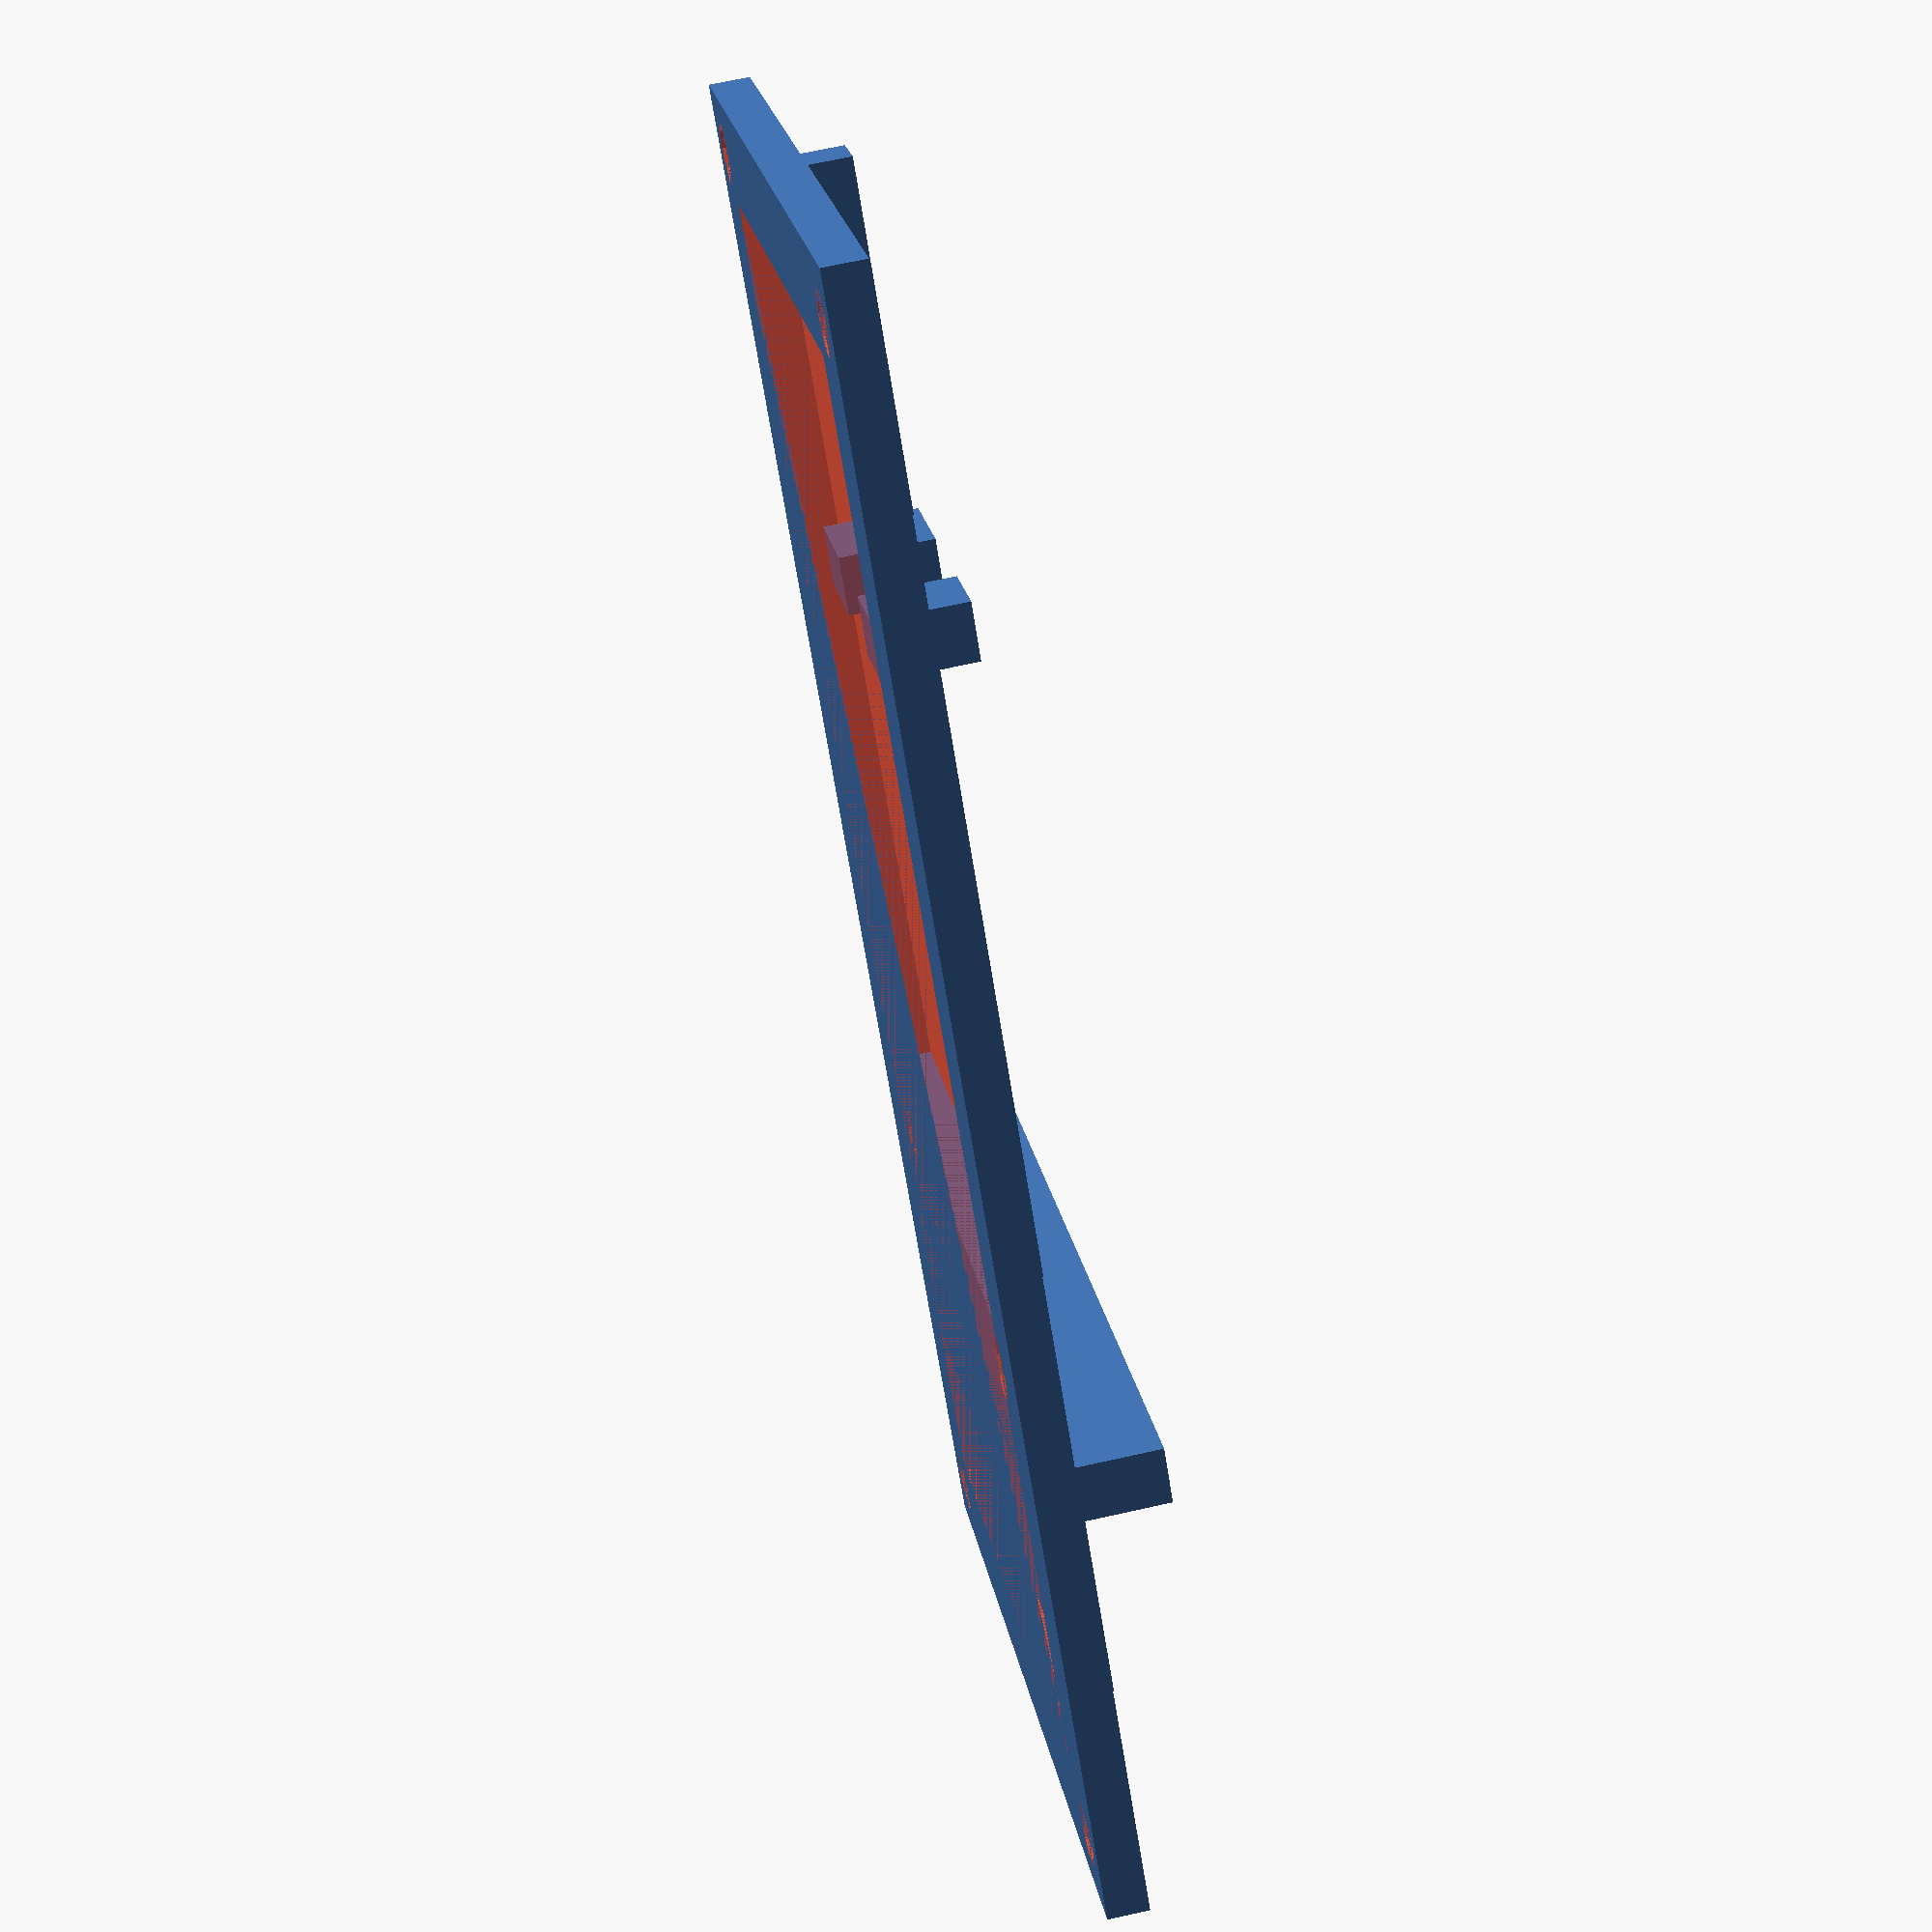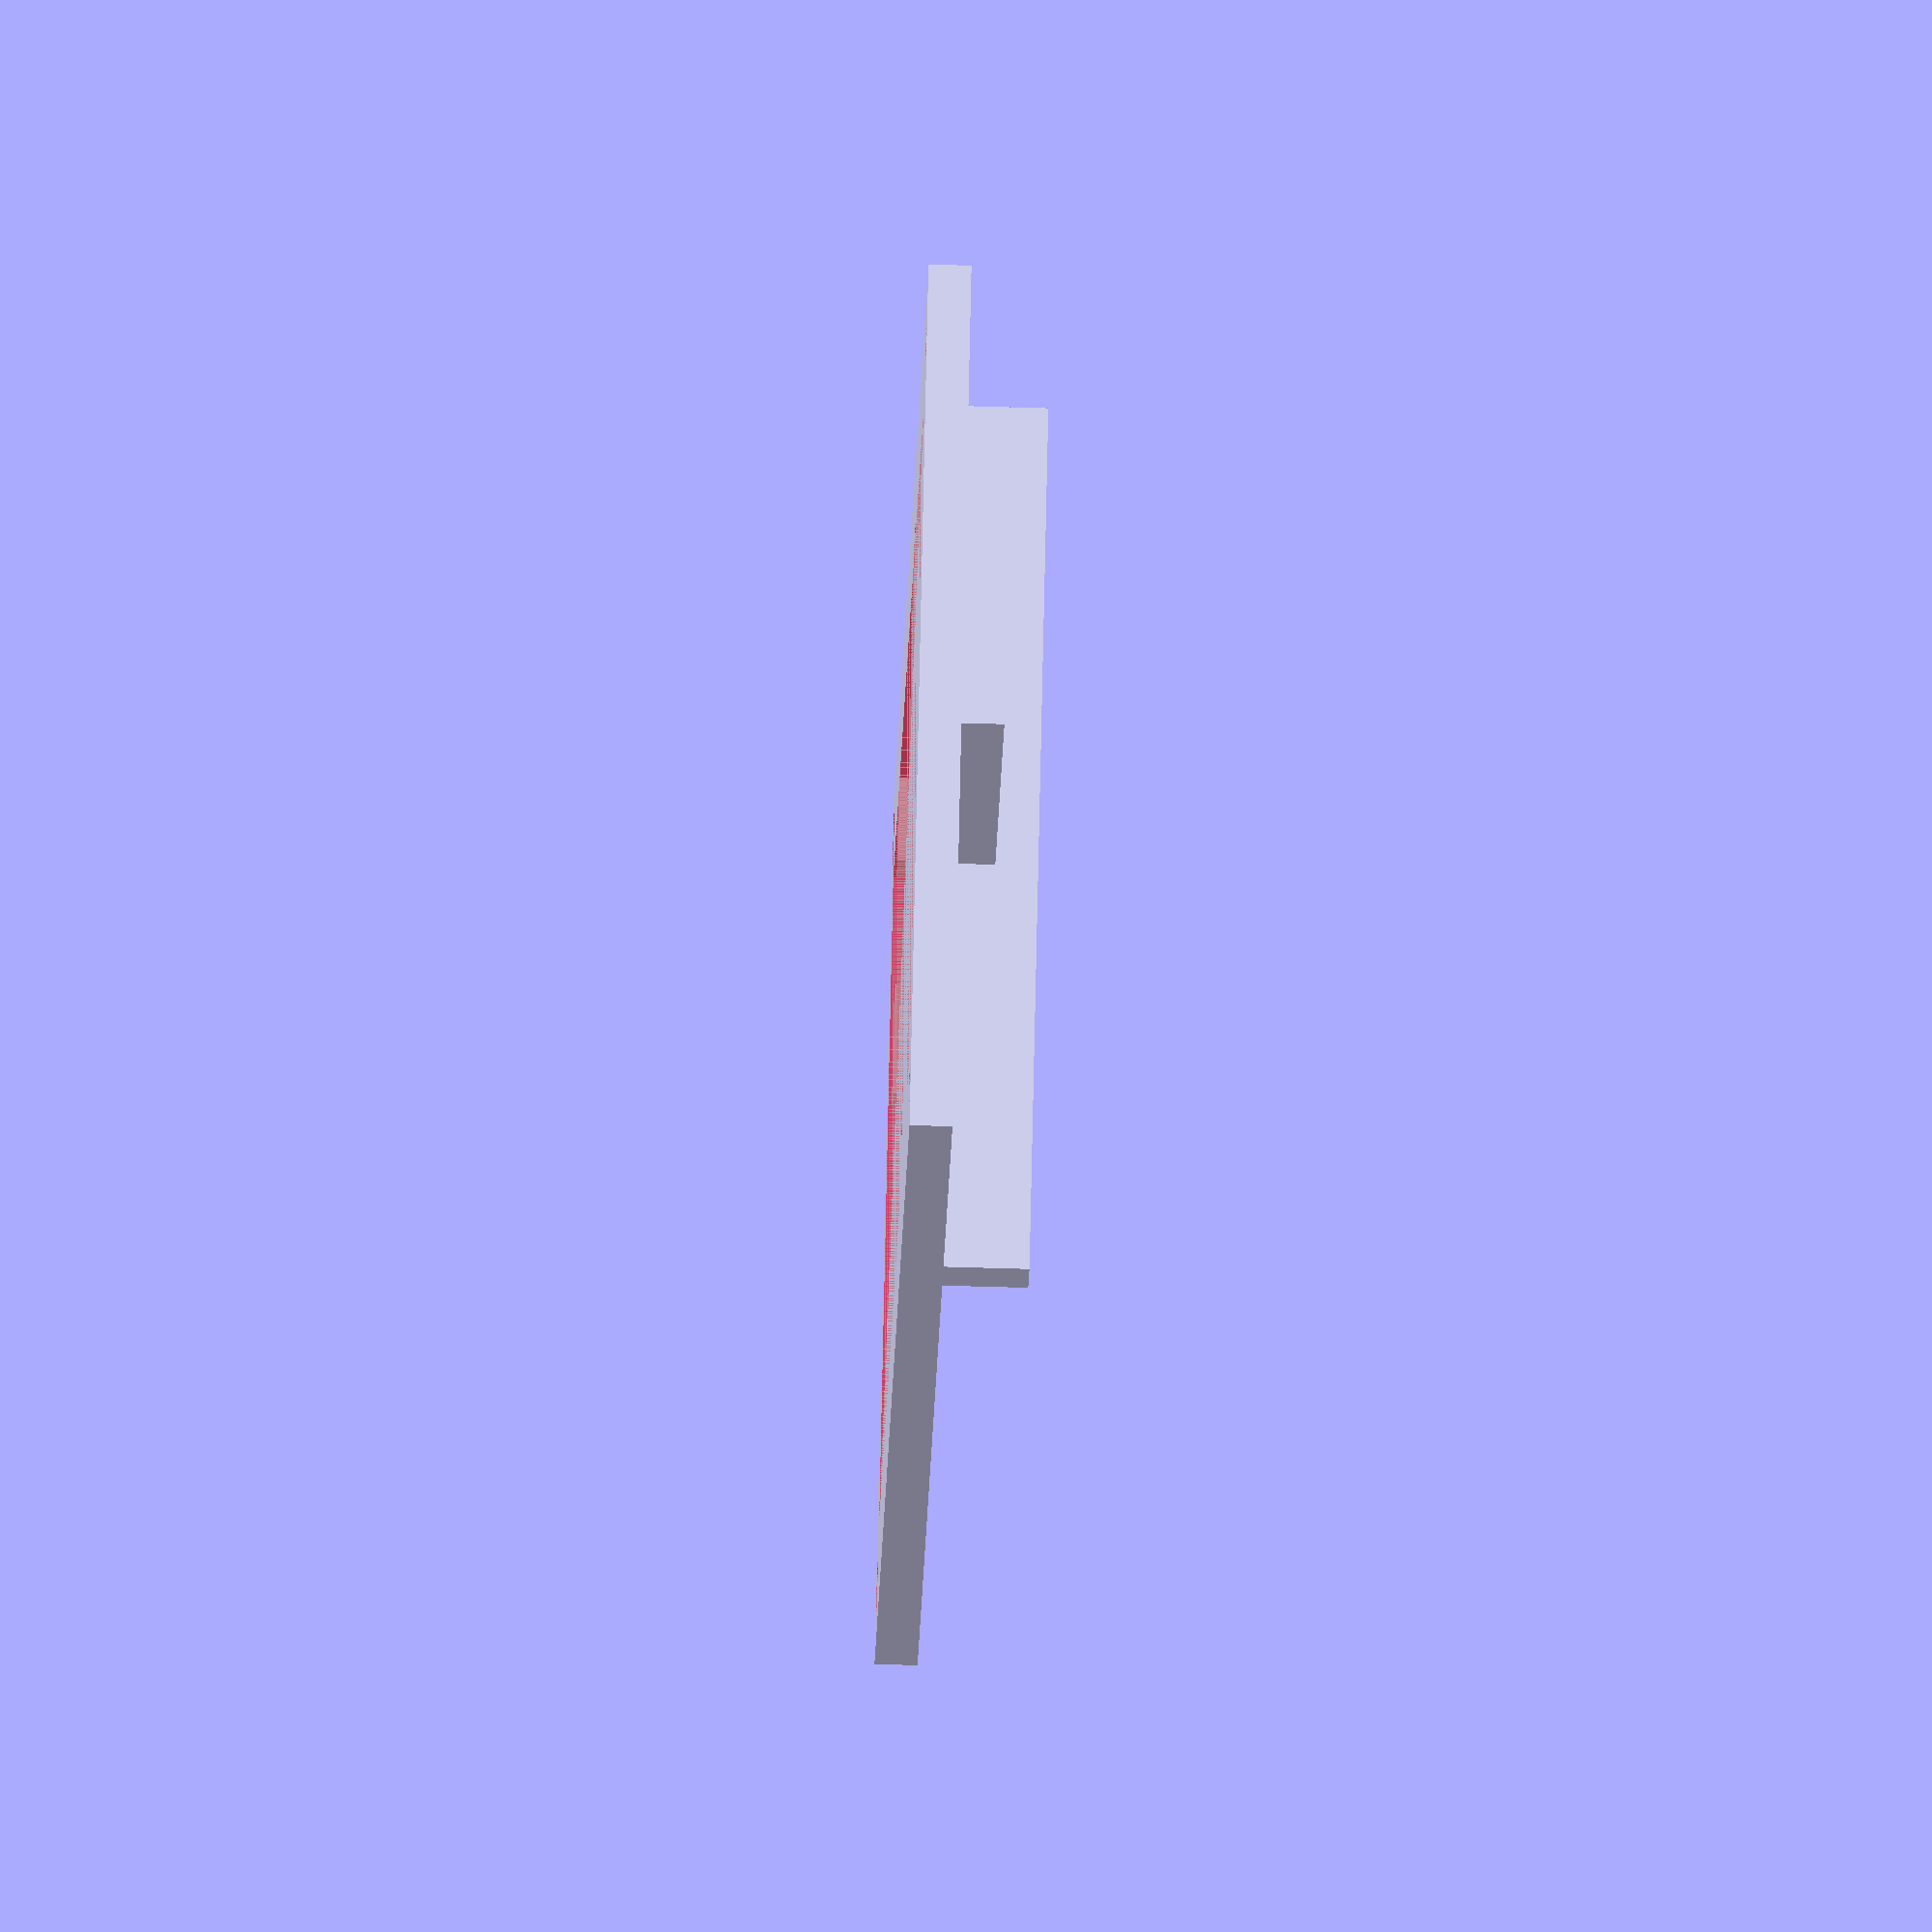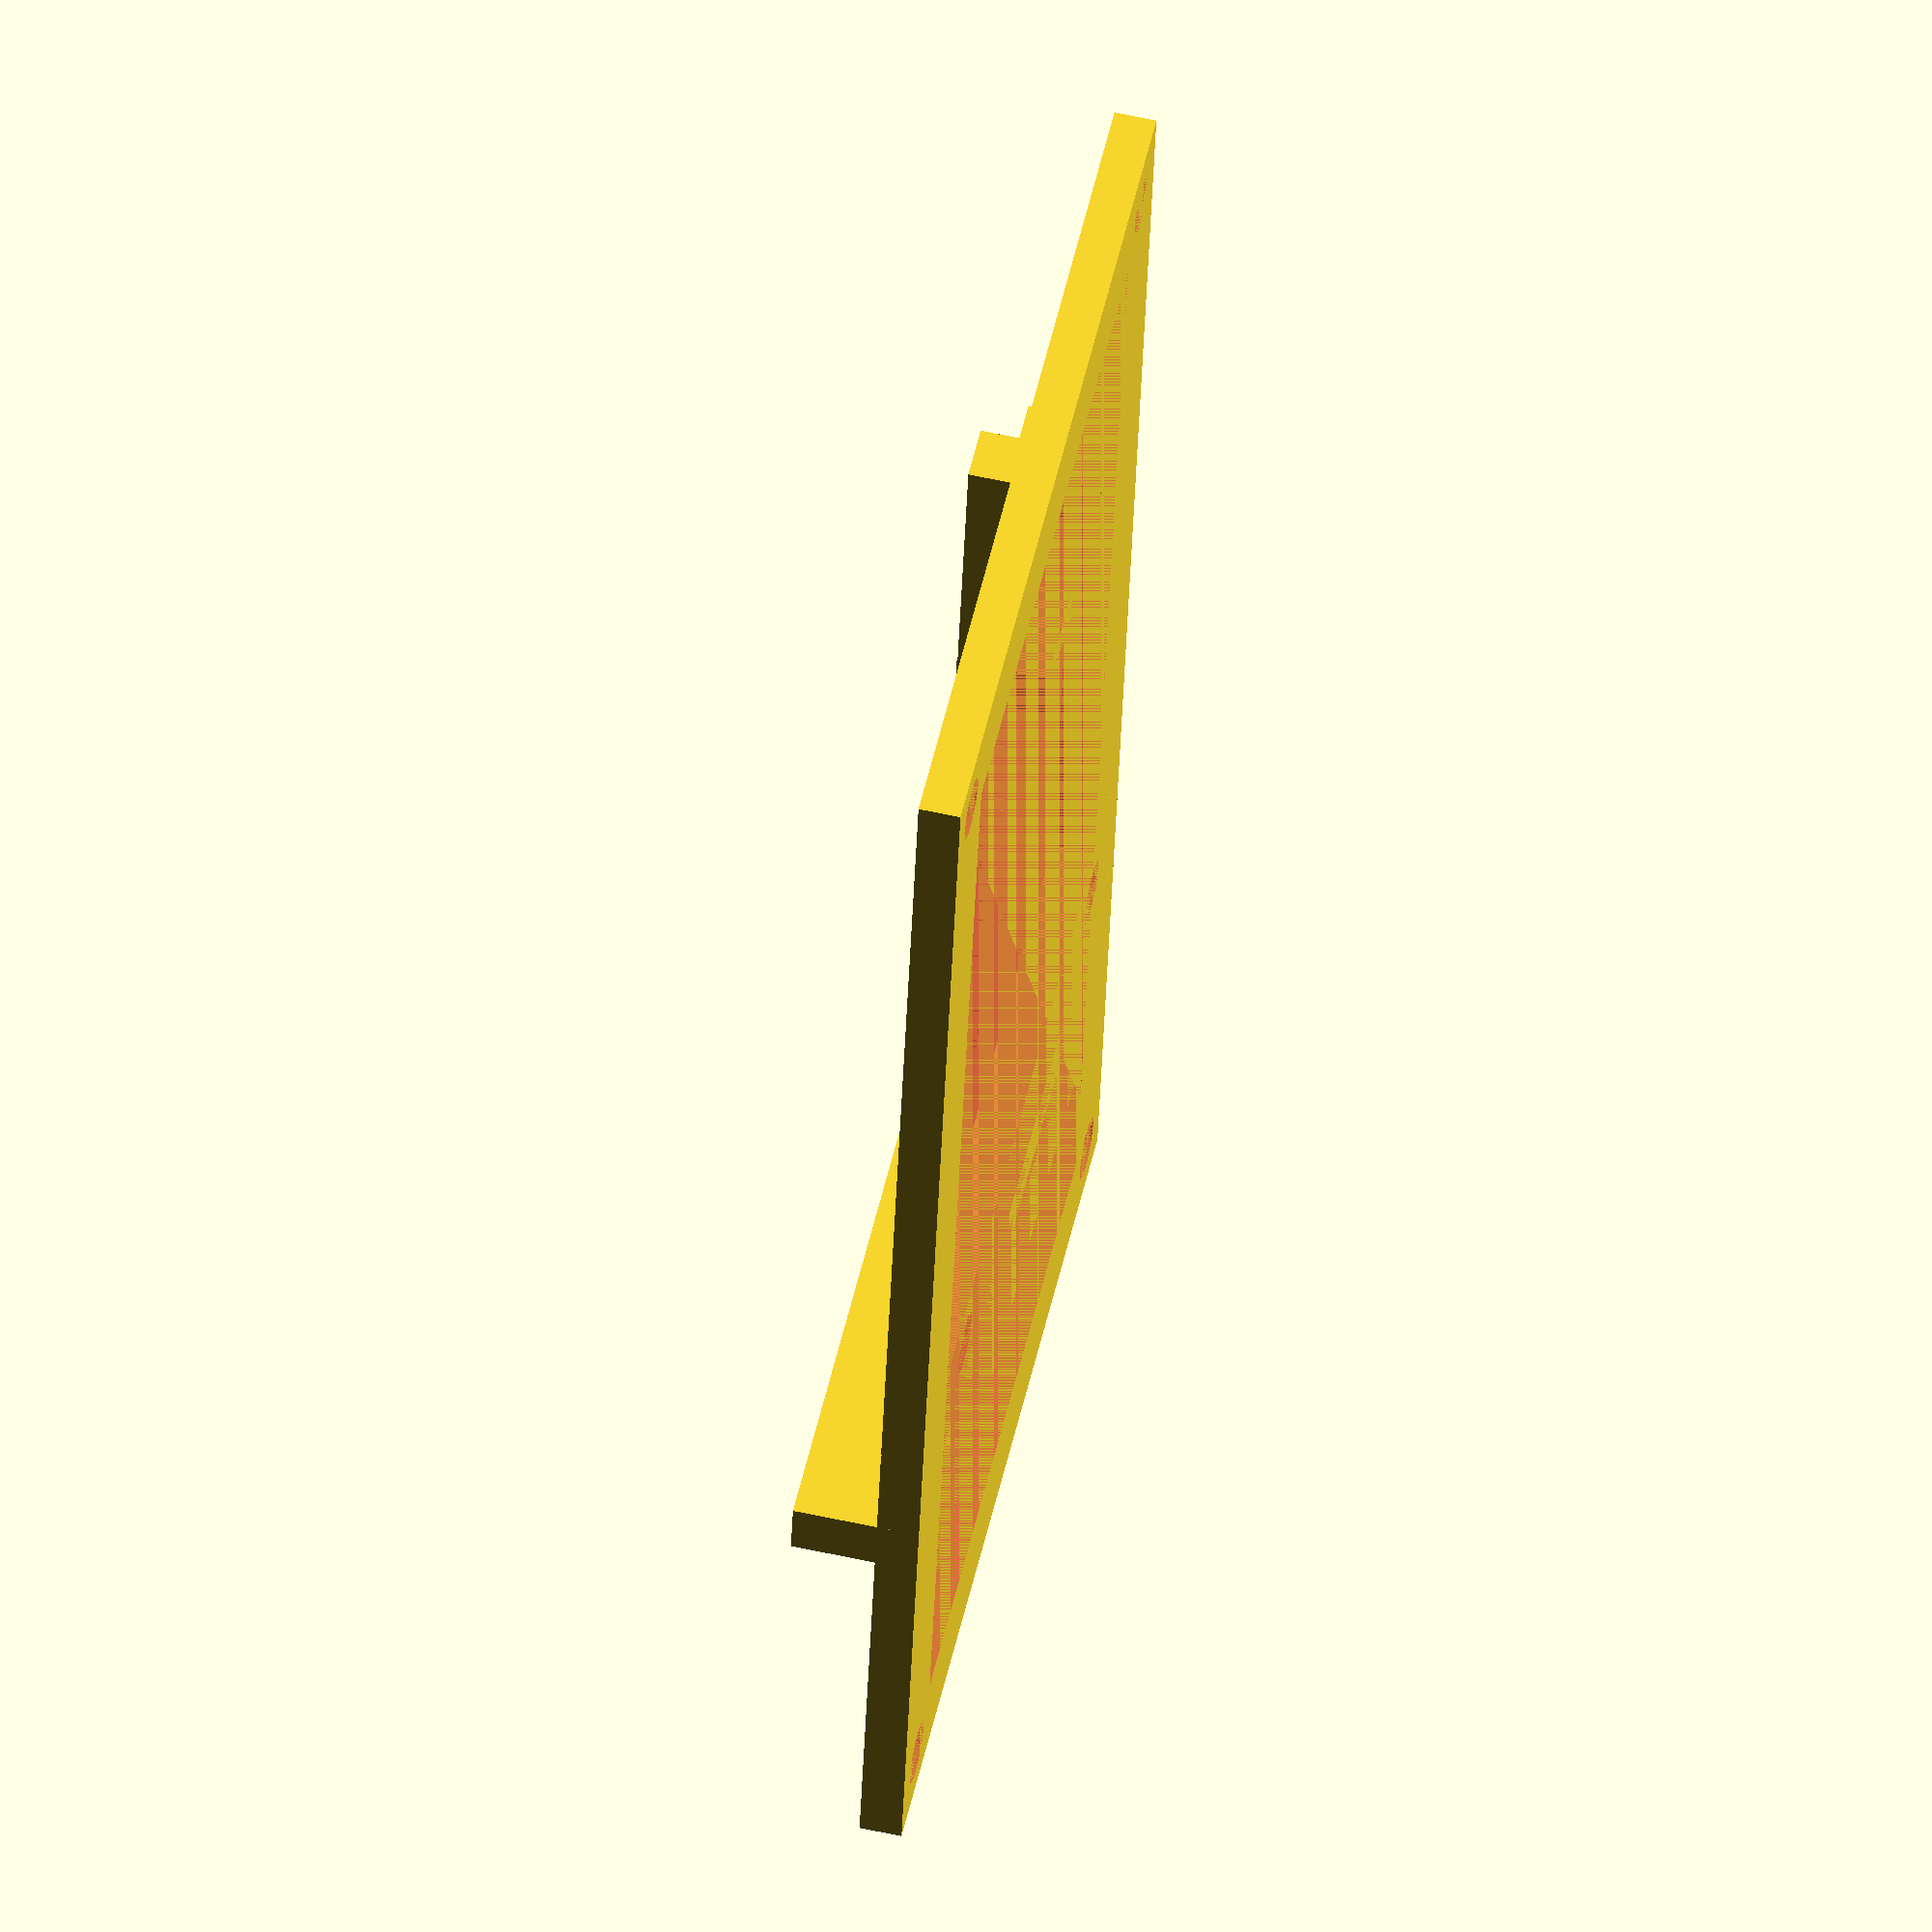
<openscad>
SOP_AGUJ_DIST_ANCHO     = 55;
SOP_AGUJ_DIST_LARGO     = 107;
SOP_AGUJ_DIST_ESPESOR   = 3; //7.5-6;
SOP_AGUJ_DIAM           = 3+1.5;
SOP_AGUJ_DIST_SEP_ESP   = 7.5-6;

LCD_AGUJ_DIST_ANCHO     = 41;
LCD_AGUJ_DIST_LARGO     = 93;
LCD_PANT_ANCHO          = 41;
LCD_PANT_LARGO          = 71.5;

BTN_AGUJ_ANCHO          = 14;
BTN_AGUJ_LARGO          = 30;

ENC_AGUJ_ANCHO          = 19;
ENC_AGUJ_LARGO          = 30;

LCD_BOARD_ANCHO         = 47+1.5;
LCD_BOARD_LARGO         = 107+1.5;

/*
module lcdBoard(espesor = 5)
{
    difference() { union() {
        cube([LCD_BOARD_ANCHO, LCD_BOARD_LARGO, espesor]);
        }
        translate([LCD_BOARD_ANCHO, LCD_BOARD_LARGO, 0])
        # hull() {
            translate([-0.001, -5.5, 0]) cube([0.001, 5.5, espesor]);
            translate([-6, -1, 0]) cube([6, 1, espesor]);
        }
    }
    
}*/

module lcdBoard(espesor = 5)
{
    difference() { union() {
        cube([LCD_BOARD_ANCHO, LCD_BOARD_LARGO, espesor]);
        }
        translate([LCD_BOARD_ANCHO, 0, 0])
        # hull() {
            translate([0, 0, 0]) cube([0.001, 5.5, espesor]);
            translate([-6, 0, 0]) cube([6, 1, espesor]);
        }
    }
    
}

module soporte_old()
{
    difference() {
        union() {
            translate([0, 0, SOP_AGUJ_DIST_ESPESOR/2]) cube([SOP_AGUJ_DIST_ANCHO+SOP_AGUJ_DIAM+2*2, SOP_AGUJ_DIST_LARGO+SOP_AGUJ_DIAM+2*2, SOP_AGUJ_DIST_ESPESOR], center = true);
        }
        for (i=[[1, 1], [1, -1], [-1, 1], [-1, -1]]) {
            translate([SOP_AGUJ_DIST_ANCHO/2*i[0], SOP_AGUJ_DIST_LARGO/2*i[1]], 0) # cylinder(d=SOP_AGUJ_DIAM, h=SOP_AGUJ_DIST_ESPESOR, $fn=10);
        }
        // LCD
        translate([
            -LCD_PANT_ANCHO/2+SOP_AGUJ_DIST_ANCHO/2-2.2, 
            -LCD_PANT_LARGO/2+SOP_AGUJ_DIST_LARGO/2-19, 
            SOP_AGUJ_DIST_ESPESOR/2
        ]) # cube([LCD_PANT_ANCHO, LCD_PANT_LARGO, SOP_AGUJ_DIST_ESPESOR], center = true);
        // Boton
        translate([
            -BTN_AGUJ_ANCHO/2+SOP_AGUJ_DIST_ANCHO/2-4, 
            -BTN_AGUJ_LARGO/2+SOP_AGUJ_DIST_LARGO/2-0, 
            SOP_AGUJ_DIST_ESPESOR/2
        ]) # cube([BTN_AGUJ_ANCHO, BTN_AGUJ_LARGO, SOP_AGUJ_DIST_ESPESOR], center = true);
        // Encoder
        translate([
            -ENC_AGUJ_ANCHO/2-BTN_AGUJ_ANCHO+SOP_AGUJ_DIST_ANCHO/2-4, 
            -BTN_AGUJ_LARGO/2+SOP_AGUJ_DIST_LARGO/2-0, 
            SOP_AGUJ_DIST_ESPESOR/2
        ]) # cube([ENC_AGUJ_ANCHO, ENC_AGUJ_LARGO, SOP_AGUJ_DIST_ESPESOR], center = true);
        // Agujeros pantalla
        # translate([
            -LCD_AGUJ_DIST_ANCHO+SOP_AGUJ_DIST_ANCHO/2-1.2,
            SOP_AGUJ_DIST_LARGO/2-2.2,
            0
        ]) cylinder(d=SOP_AGUJ_DIAM, h=SOP_AGUJ_DIST_ESPESOR+5, $fn=10);
        # translate([
            -LCD_AGUJ_DIST_ANCHO+SOP_AGUJ_DIST_ANCHO/2-1.2,
            -LCD_AGUJ_DIST_LARGO+SOP_AGUJ_DIST_LARGO/2-2.2,
            0
        ]) cylinder(d=SOP_AGUJ_DIAM, h=SOP_AGUJ_DIST_ESPESOR, $fn=10);
        # translate([
            SOP_AGUJ_DIST_ANCHO/2-1.2,
            -LCD_AGUJ_DIST_LARGO+SOP_AGUJ_DIST_LARGO/2-2.2,
            0
        ]) cylinder(d=SOP_AGUJ_DIAM, h=SOP_AGUJ_DIST_ESPESOR, $fn=10);
        // Placa LCD
        translate([
            -LCD_BOARD_ANCHO+SOP_AGUJ_DIST_ANCHO/2+2.5,
            -LCD_BOARD_LARGO+SOP_AGUJ_DIST_LARGO/2+2,
            0
        ])
            lcdBoard(SOP_AGUJ_DIST_ESPESOR-SOP_AGUJ_DIST_SEP_ESP);
    }
}

module soporte()
{
    difference() { union() {
            difference() {
                union() {
                    translate([0, 0, SOP_AGUJ_DIST_ESPESOR/2]) 
                        cube([SOP_AGUJ_DIST_ANCHO+SOP_AGUJ_DIAM+2*2, SOP_AGUJ_DIST_LARGO+SOP_AGUJ_DIAM+2*2, SOP_AGUJ_DIST_ESPESOR], center = true);
                }
                // agujeros lados
                for (i=[[1, 1], [1, -1], [-1, 1], [-1, -1]]) {
                    translate([SOP_AGUJ_DIST_ANCHO/2*i[0], SOP_AGUJ_DIST_LARGO/2*i[1]], 0) # cylinder(d=SOP_AGUJ_DIAM, h=SOP_AGUJ_DIST_ESPESOR, $fn=10);
                }
                translate([0, 0, SOP_AGUJ_DIST_ESPESOR/2]) 
                       # cube([(SOP_AGUJ_DIST_ANCHO+SOP_AGUJ_DIAM+2*2)*6/8, (SOP_AGUJ_DIST_LARGO+SOP_AGUJ_DIAM+2*2)*7/8, SOP_AGUJ_DIST_ESPESOR], center = true);
            }
            translate([0, -SOP_AGUJ_DIST_LARGO/4, SOP_AGUJ_DIST_ESPESOR/2]) 
                cube([SOP_AGUJ_DIST_ANCHO+SOP_AGUJ_DIAM+2*2, 22.5, SOP_AGUJ_DIST_ESPESOR], center = true);
            
            translate([0, -SOP_AGUJ_DIST_LARGO/3+10, -9/2+SOP_AGUJ_DIST_ESPESOR]) 
                cube([SOP_AGUJ_DIST_ANCHO+SOP_AGUJ_DIAM+2*2, 4, 9], center = true);
            
            translate([0, 0, -SOP_AGUJ_DIST_ESPESOR/2]) 
                cube([4, SOP_AGUJ_DIST_LARGO+SOP_AGUJ_DIAM+2*2, SOP_AGUJ_DIST_ESPESOR], center = true);
        }
        // Agujeros pantalla
        # translate([
            SOP_AGUJ_DIST_ANCHO/2-4,
            -SOP_AGUJ_DIST_LARGO/2+34,
            0
        ]) cylinder(d=SOP_AGUJ_DIAM, h=SOP_AGUJ_DIST_ESPESOR, $fn=10);
        # translate([
            SOP_AGUJ_DIST_ANCHO/2-4-LCD_AGUJ_DIST_ANCHO,
            -SOP_AGUJ_DIST_LARGO/2+34,
            0
        ]) cylinder(d=SOP_AGUJ_DIAM, h=SOP_AGUJ_DIST_ESPESOR, $fn=10);
    }
    // bloque soporte lcd
    translate([
        (SOP_AGUJ_DIST_ANCHO+SOP_AGUJ_DIAM+2*2)*6/8/2+-6/2, 
        -(SOP_AGUJ_DIST_LARGO+SOP_AGUJ_DIAM+2*2)/2+4/2+87, 
        -6.5/2+SOP_AGUJ_DIST_ESPESOR
    ]) 
        cube([6, 4, 6.5], center=true);
    translate([
        (SOP_AGUJ_DIST_ANCHO+SOP_AGUJ_DIAM+2*2)*6/8/2+-4.5/2 -5-3-9 , 
        -(SOP_AGUJ_DIST_LARGO+SOP_AGUJ_DIAM+2*2)/2+4/2+87, 
        -6.5/2+SOP_AGUJ_DIST_ESPESOR
    ]) 
        cube([5+3, 4, 6.5], center=true);
}

soporte();
//lcdBoard();
</openscad>
<views>
elev=113.2 azim=134.0 roll=102.7 proj=p view=wireframe
elev=243.6 azim=134.6 roll=91.7 proj=o view=solid
elev=118.8 azim=189.4 roll=257.4 proj=o view=wireframe
</views>
